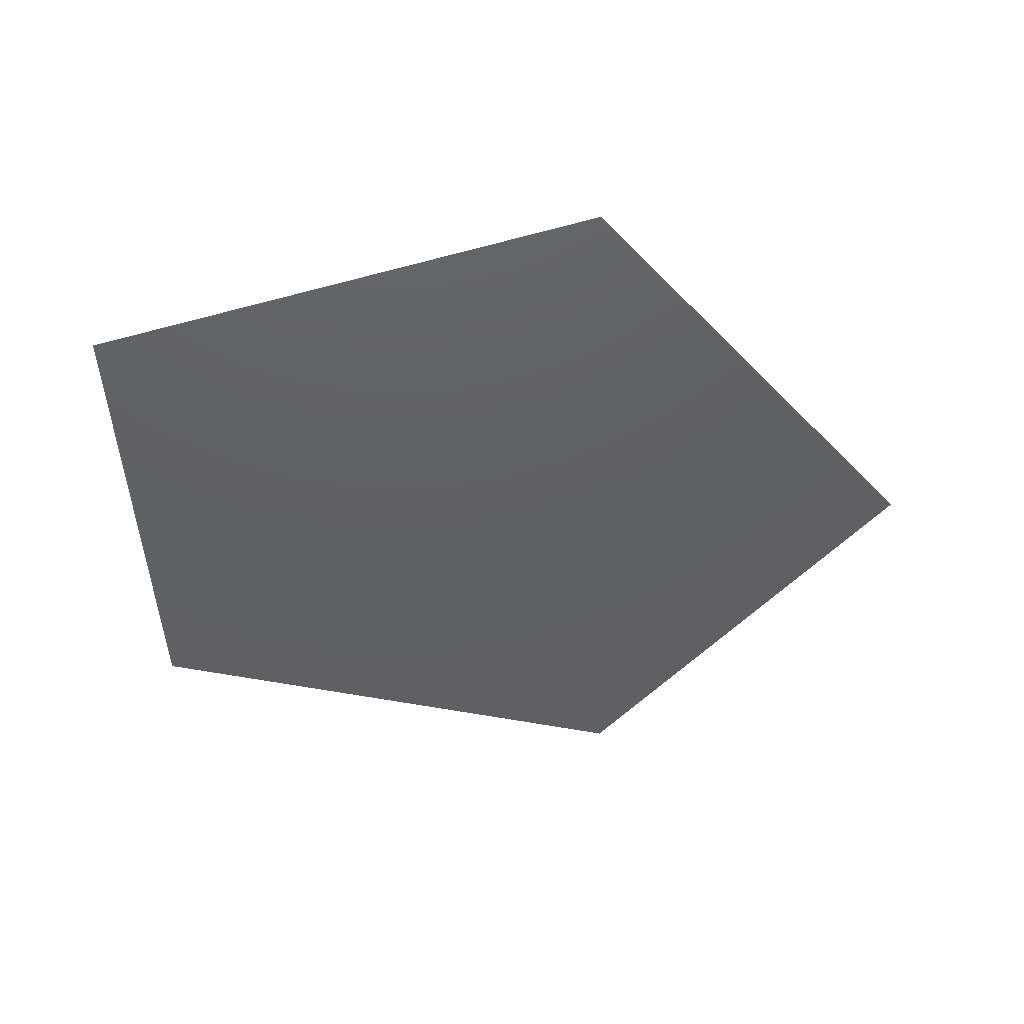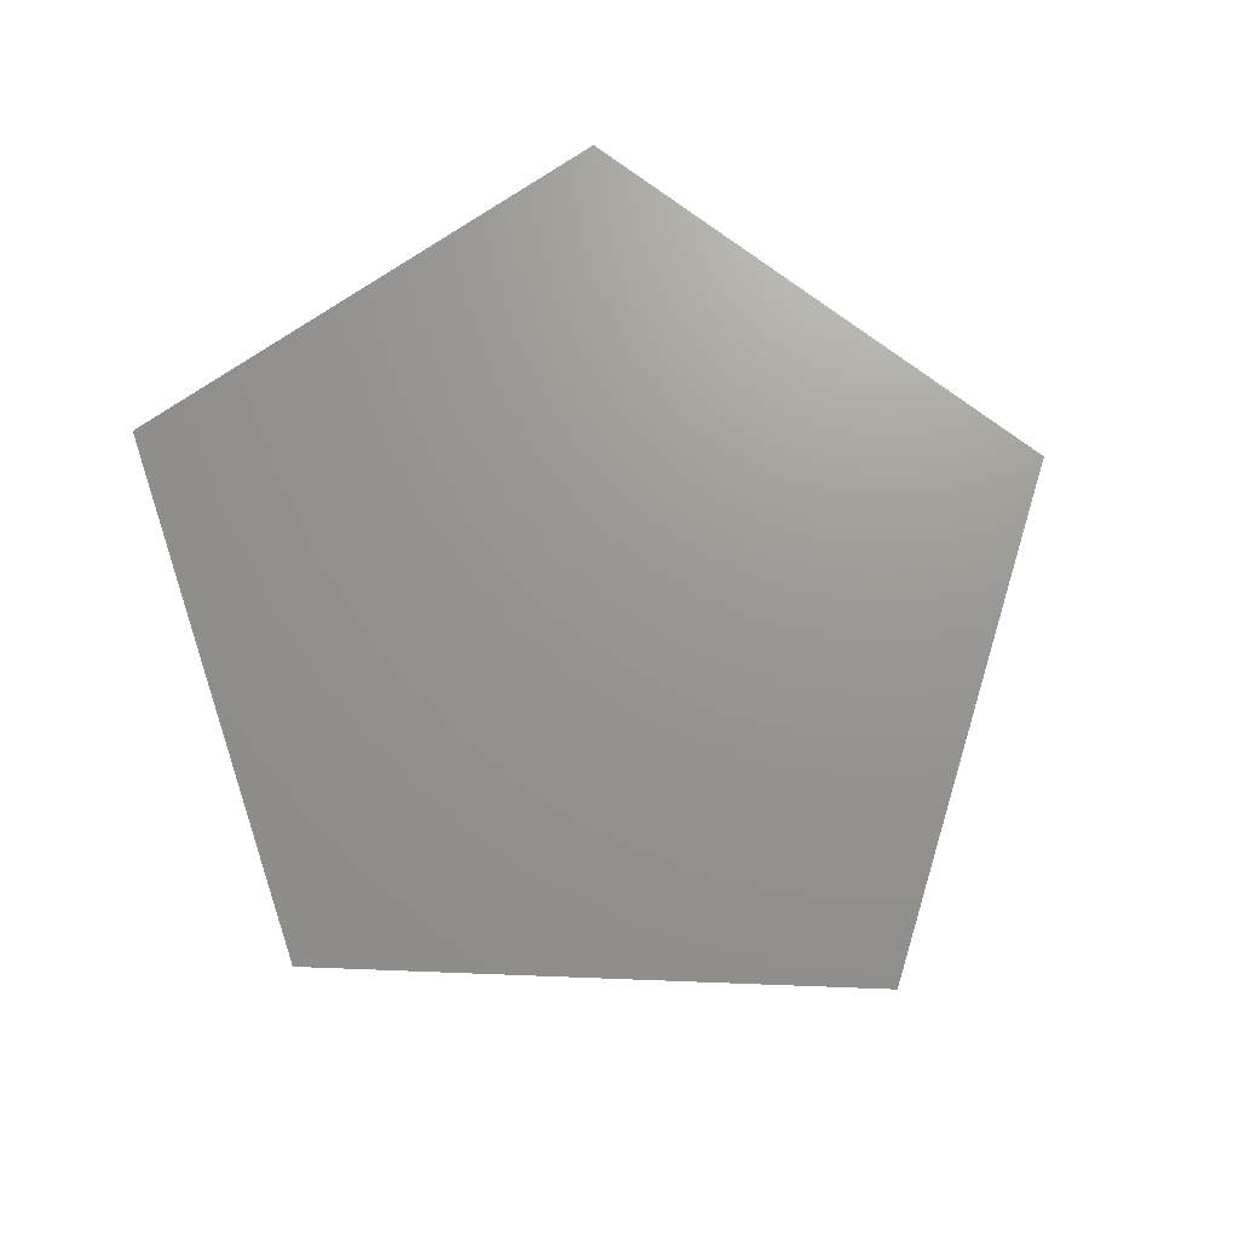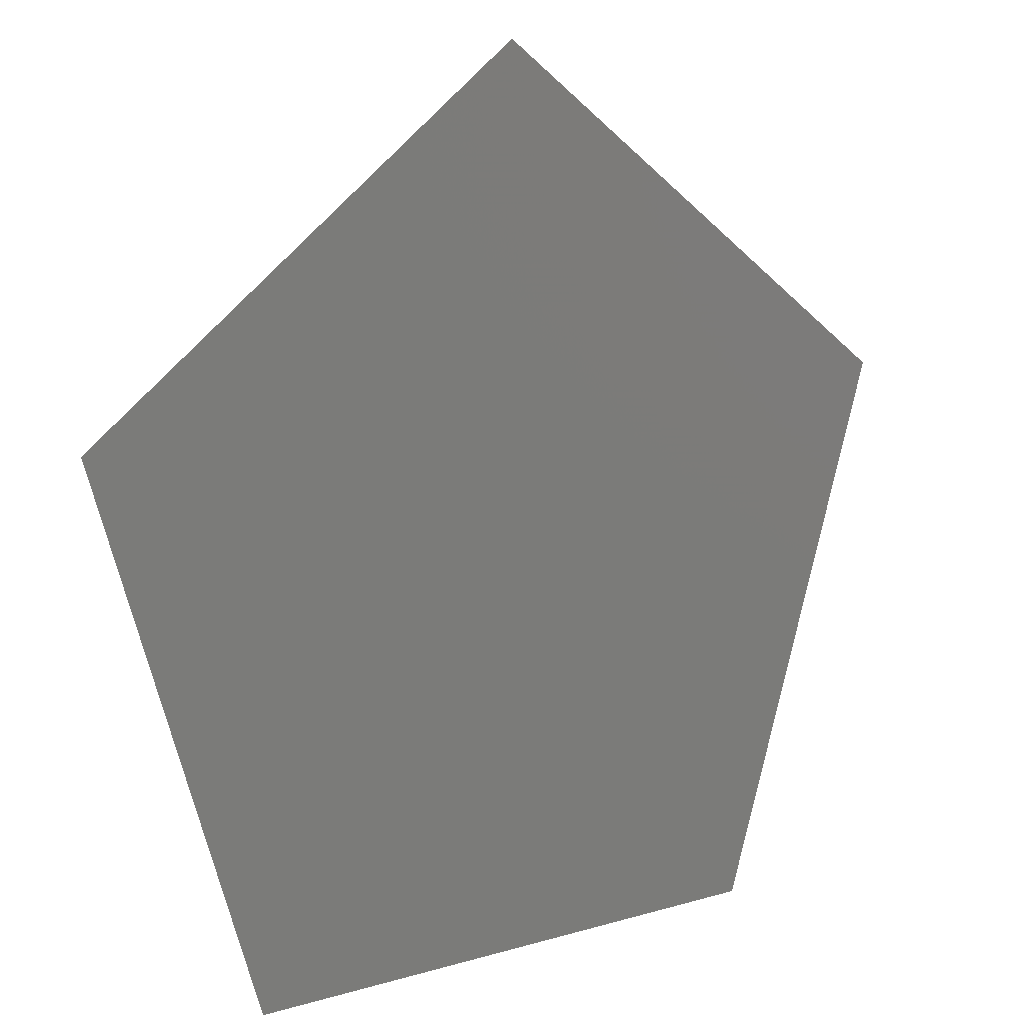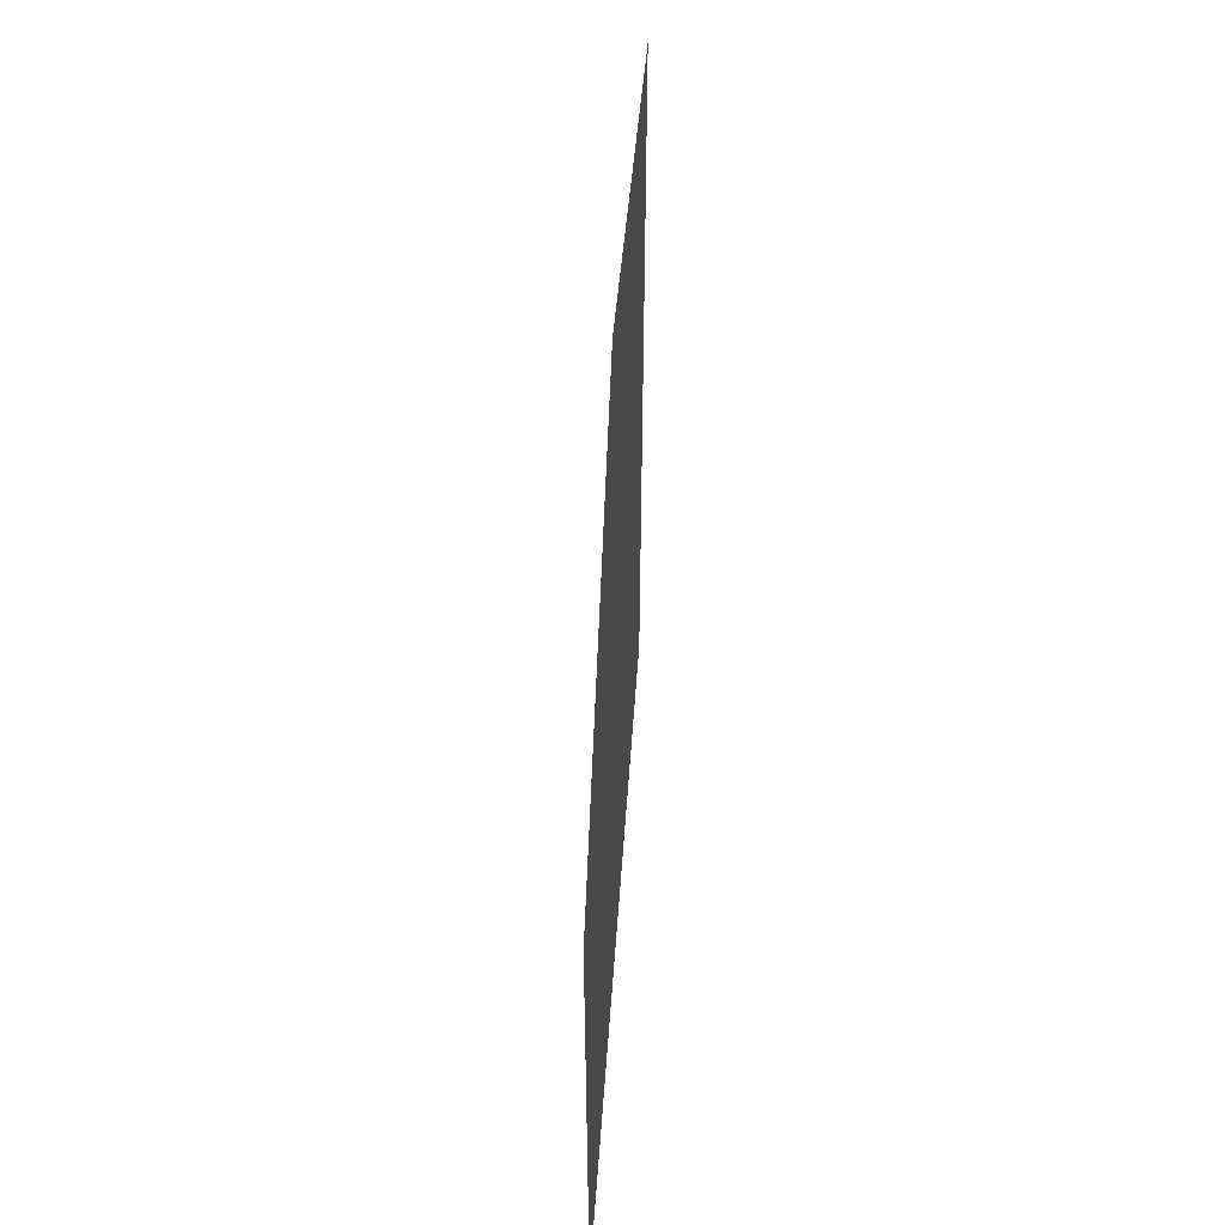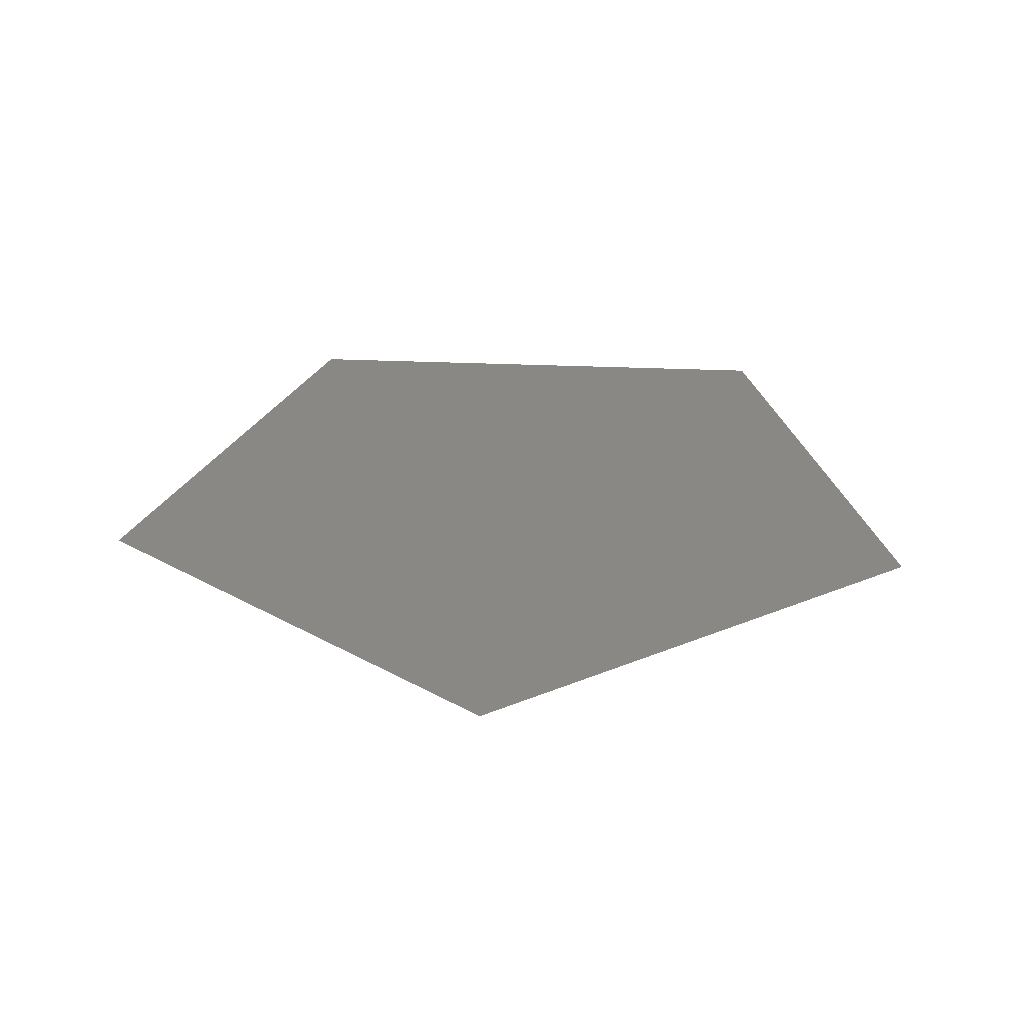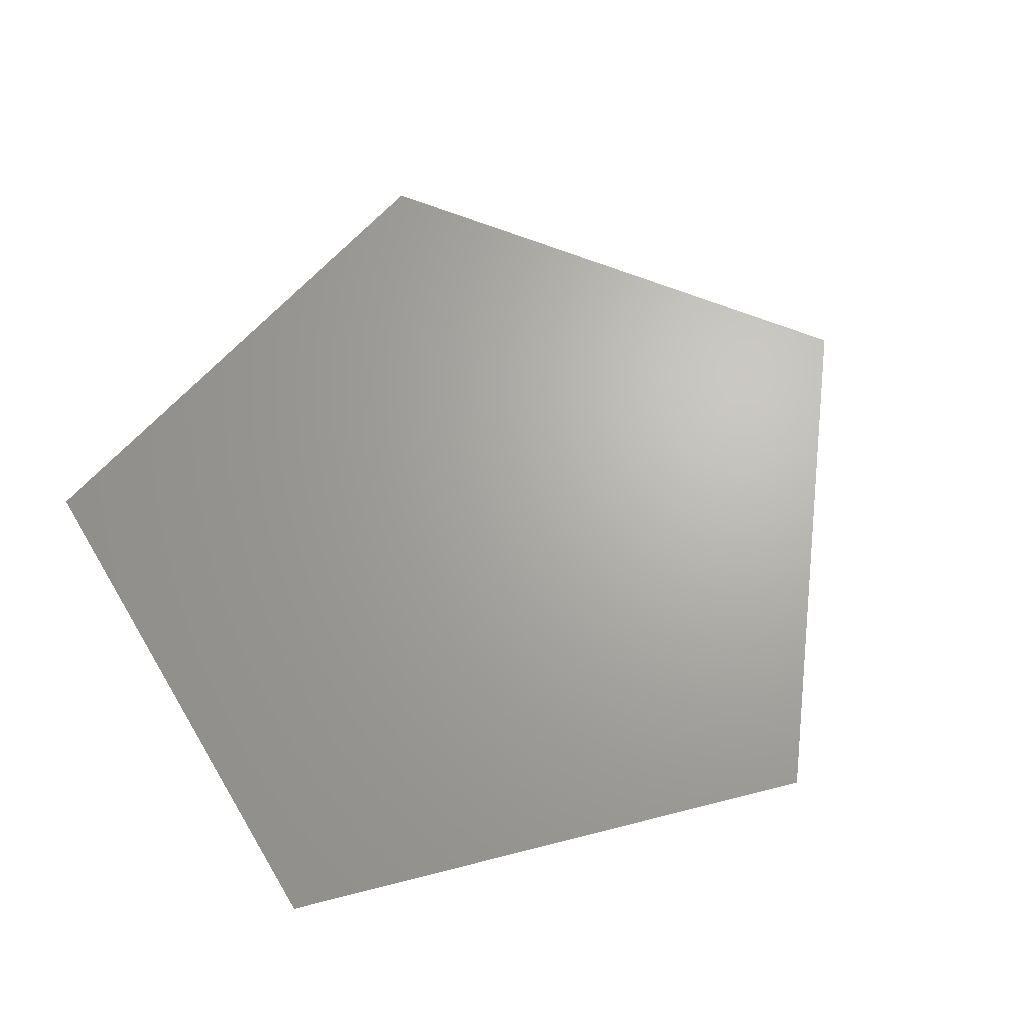
<metadata>
{"format":"stl","ext":"stl","renderer":"f3d","projection":"perspective","resolution":1024,"background":"white","views":[{"elev":-42.1,"azim":91.7,"up":"+Z"},{"elev":70.4,"azim":144.7,"up":"+Z"},{"elev":12.5,"azim":-34.6,"up":"+Y"},{"elev":-55.4,"azim":86.6,"up":"+Y"},{"elev":27.0,"azim":-175.9,"up":"+Z"},{"elev":66.6,"azim":59.1,"up":"+Z"}]}
</metadata>
<code>
# stl→obj: 10 verts, 13 faces
v 160 -90 0
v 190 -300 0
v 300 70 0
v 100 110 0
v -300 70 0
v -190 -300 0
v -160 -90 0
v -100 110 0
v 0 -210 0
v 0 300 0
f 1 2 3
f 4 1 3
f 5 6 7
f 5 7 8
f 9 6 2
f 2 1 9
f 1 7 9
f 9 7 6
f 10 4 3
f 5 8 10
f 10 8 4
f 8 7 1
f 1 4 8

</code>
